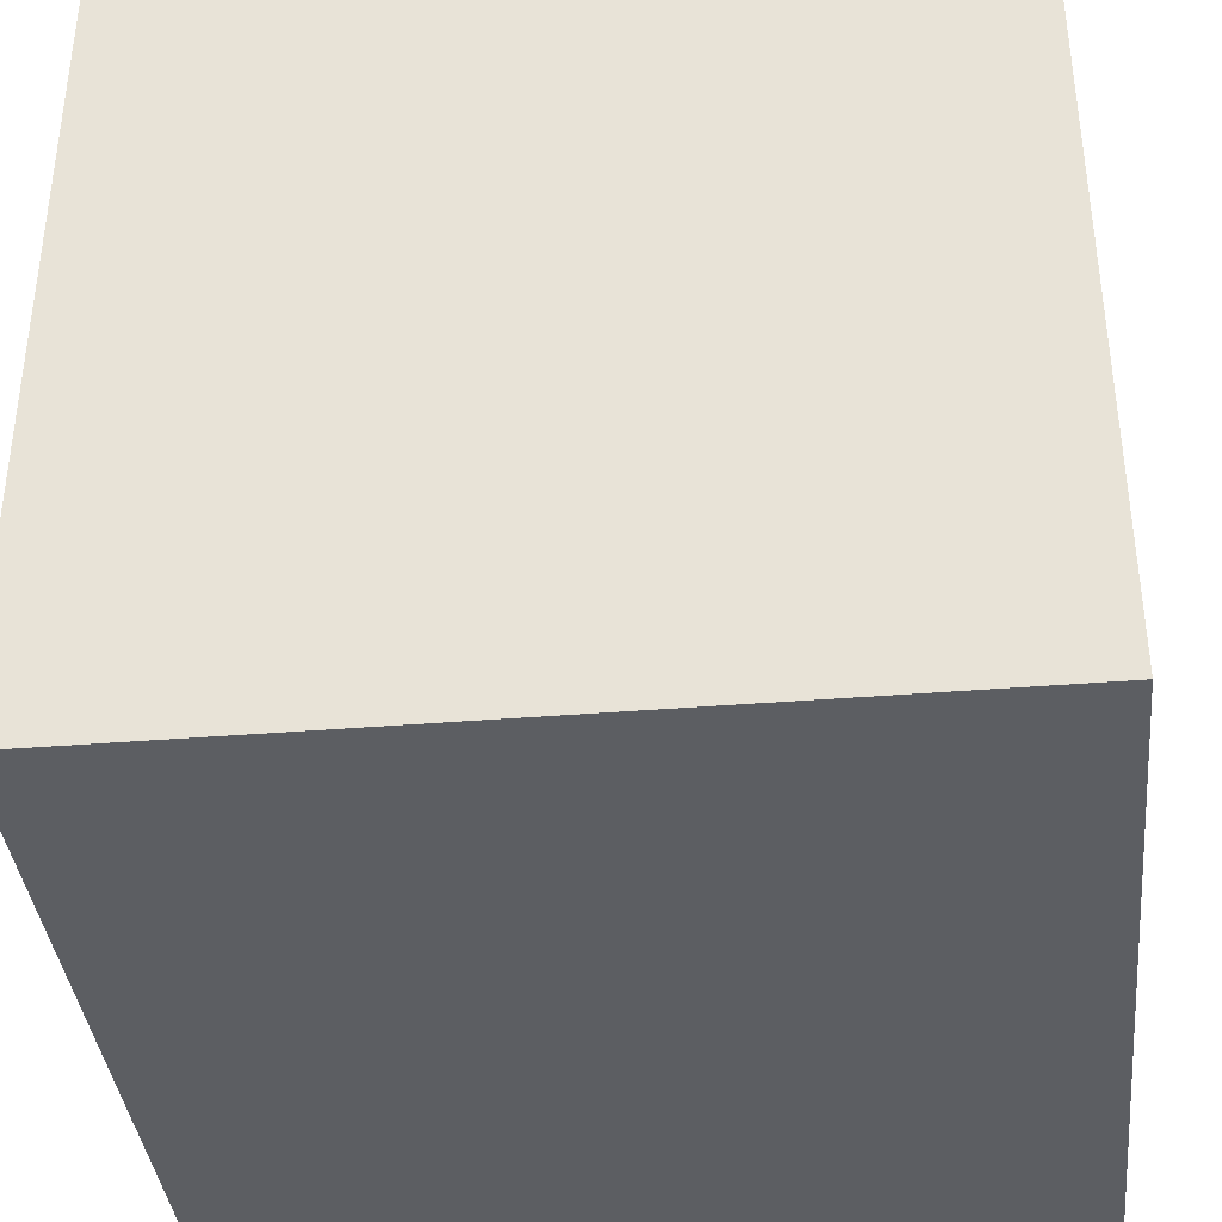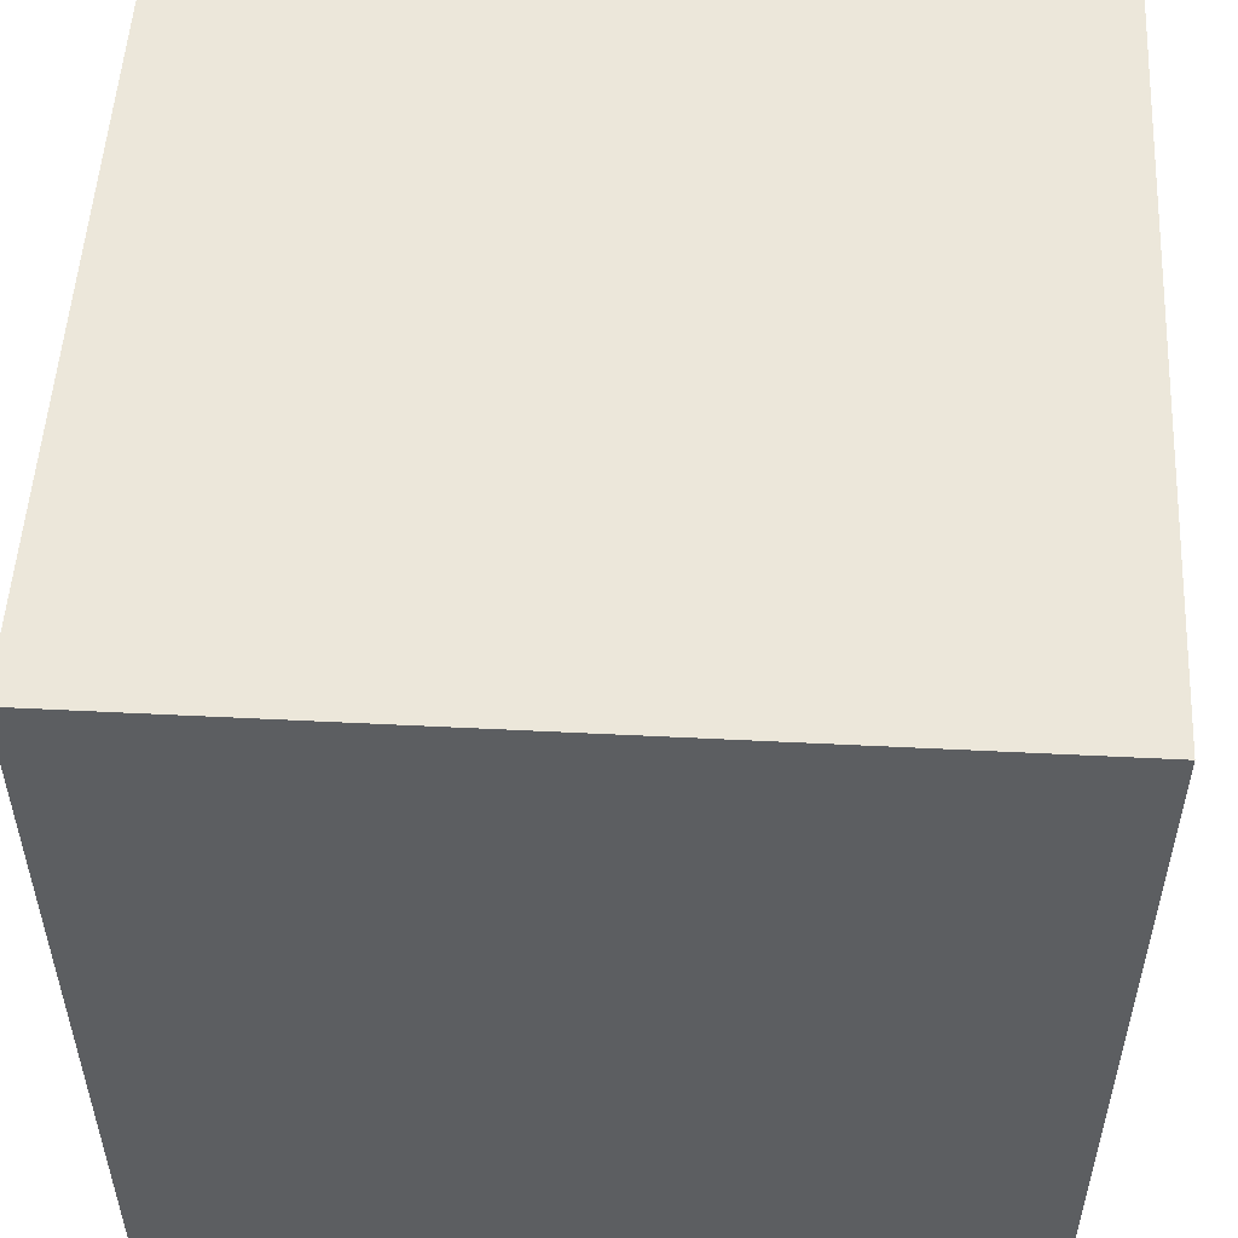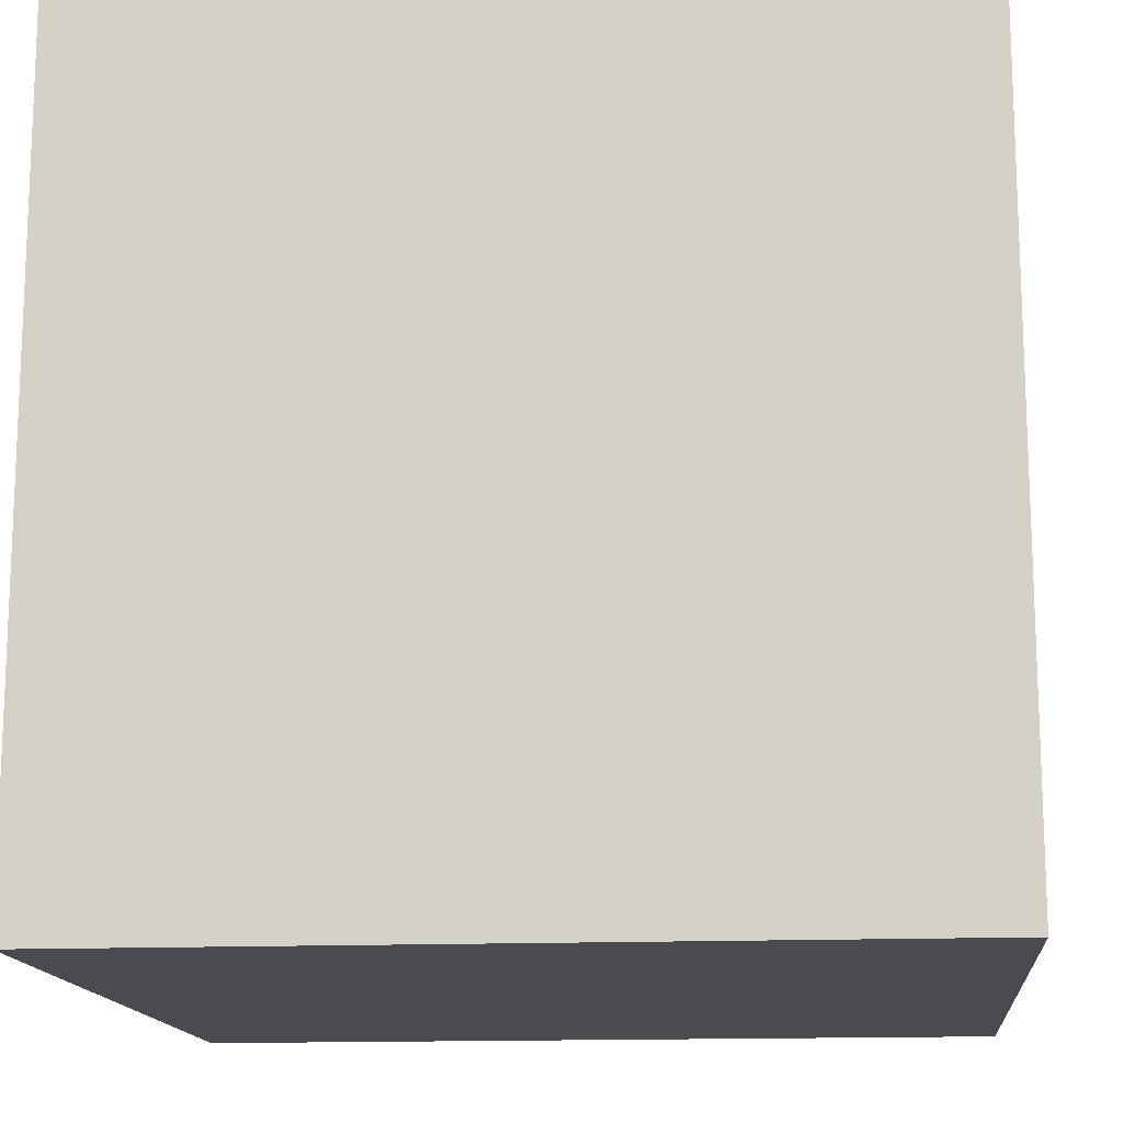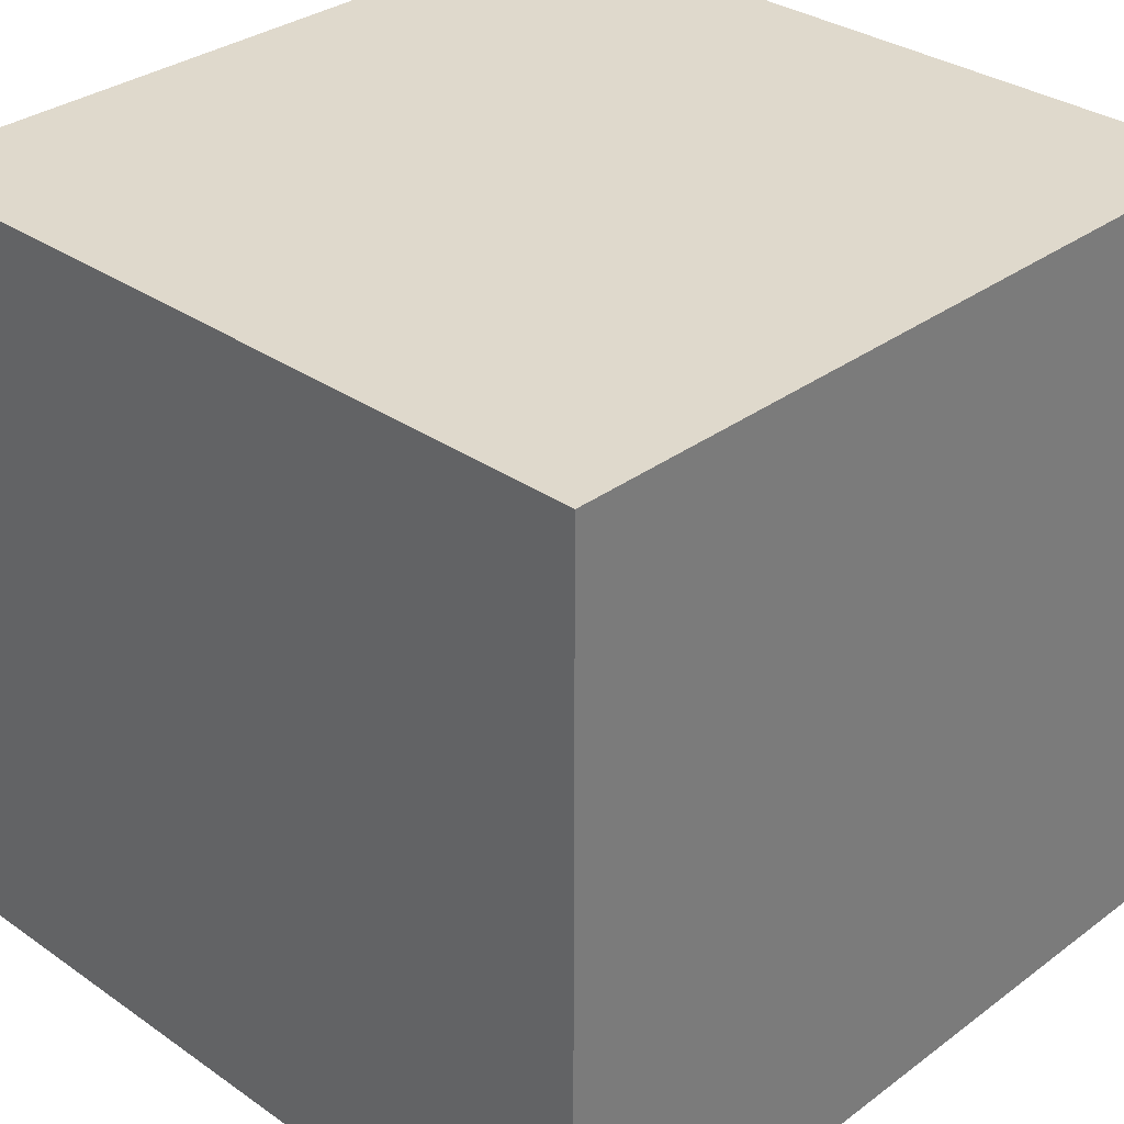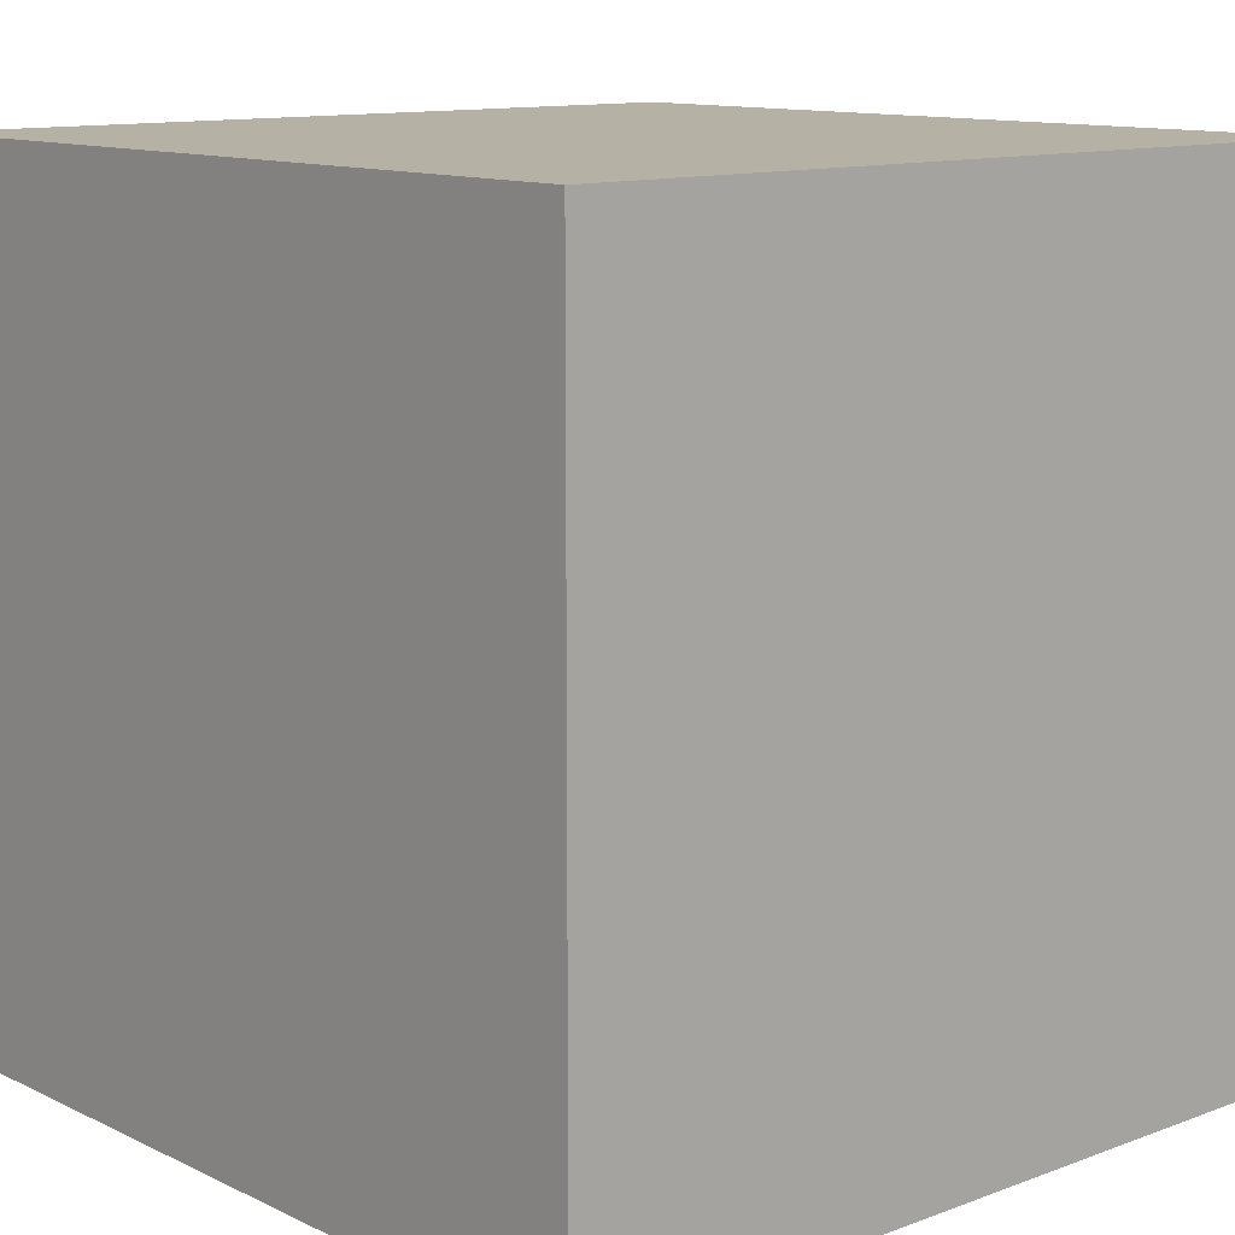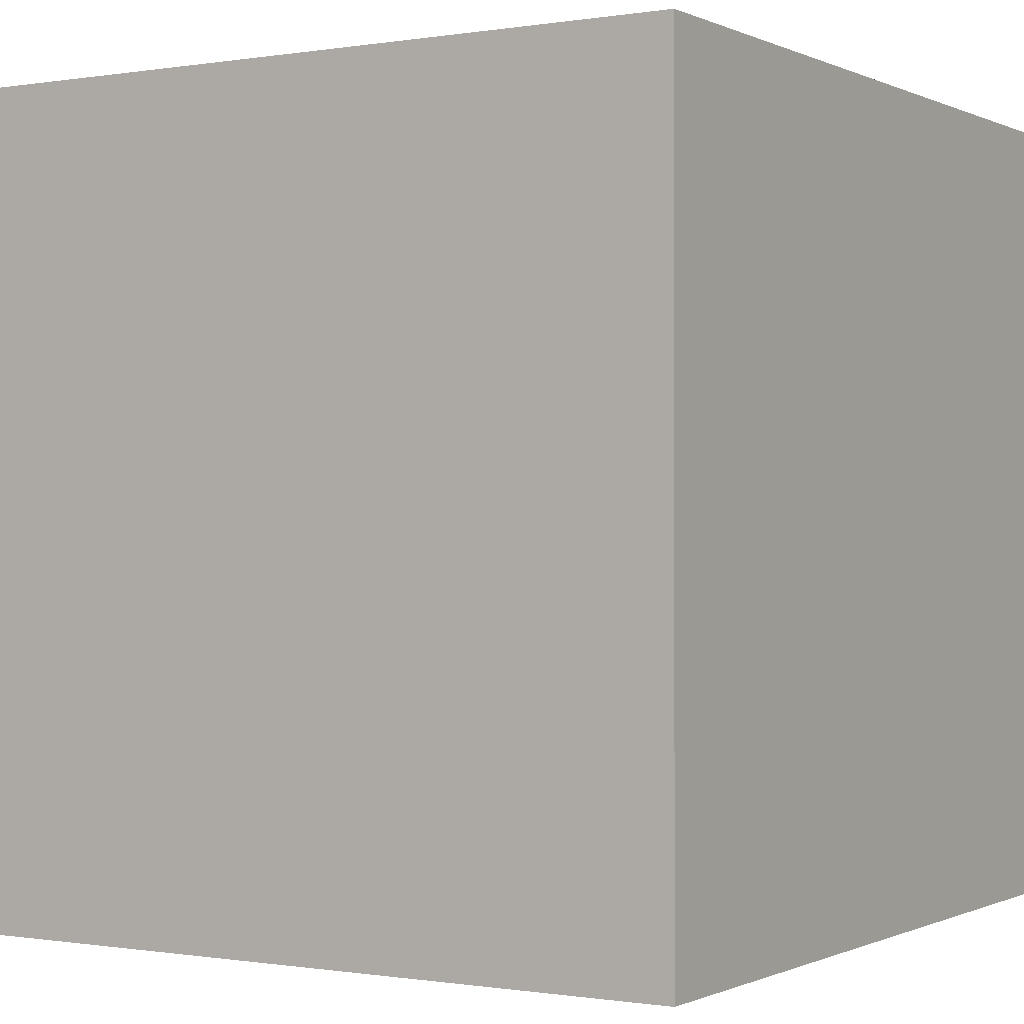
<metadata>
{"format":"obj","ext":"obj","renderer":"f3d","projection":"perspective","resolution":1024,"background":"white","views":[{"elev":-38.0,"azim":5.9,"up":"+Z"},{"elev":52.7,"azim":-86.9,"up":"+Z"},{"elev":-14.5,"azim":5.4,"up":"+Z"},{"elev":32.3,"azim":44.1,"up":"+Y"},{"elev":11.8,"azim":-41.6,"up":"+Y"},{"elev":-0.4,"azim":-148.3,"up":"+Y"}]}
</metadata>
<code>
v 0 2 2
v 0 0 2
v 2 0 2
v 2 2 2
v 0 2 0
v 0 0 0
v 2 0 0
v 2 2 0
f 1\\ 2\\ 3\\ 4\\
f 8\\ 7\\ 6\\ 5\\
f 4\\ 3\\ 7\\ 8\\
f 5\\ 1\\ 4\\ 8\\
f 5\\ 6\\ 2\\ 1\\
f 2\\ 6\\ 7\\ 3\\

</code>
